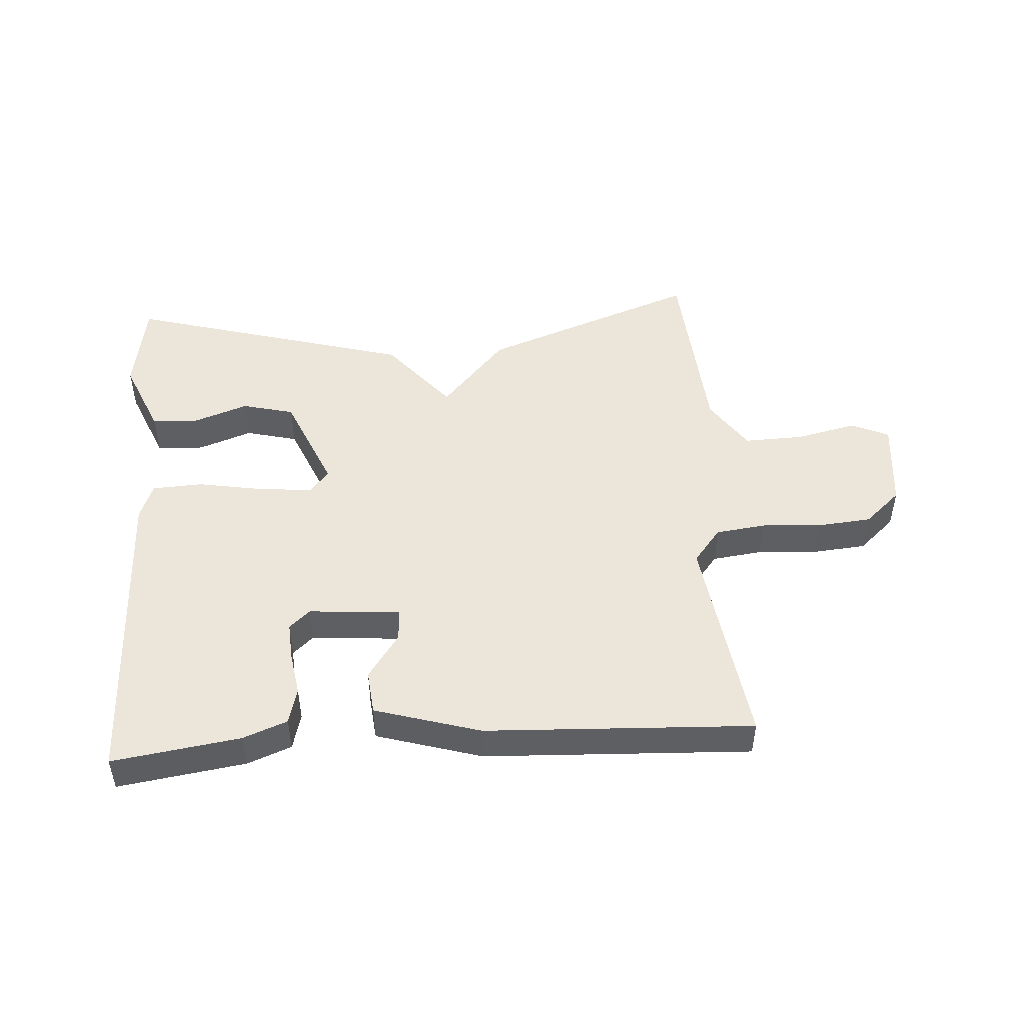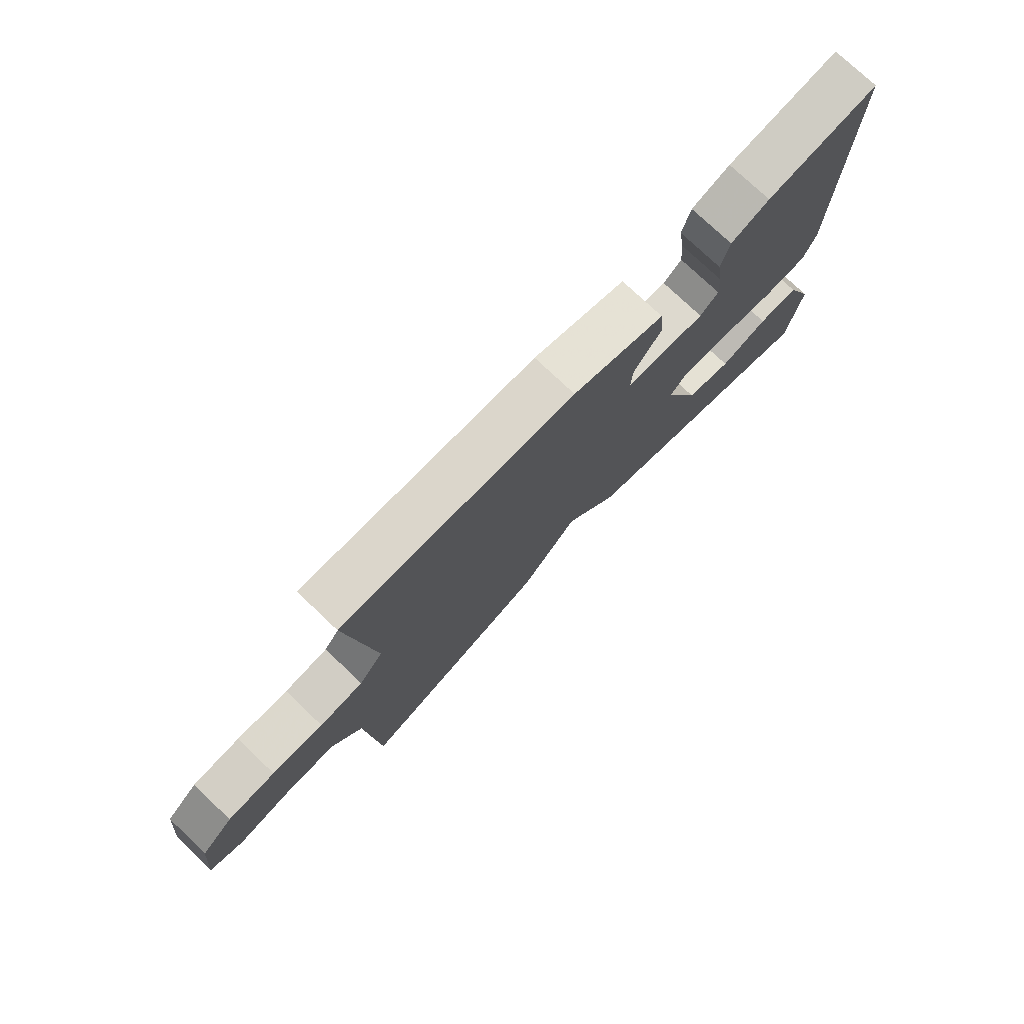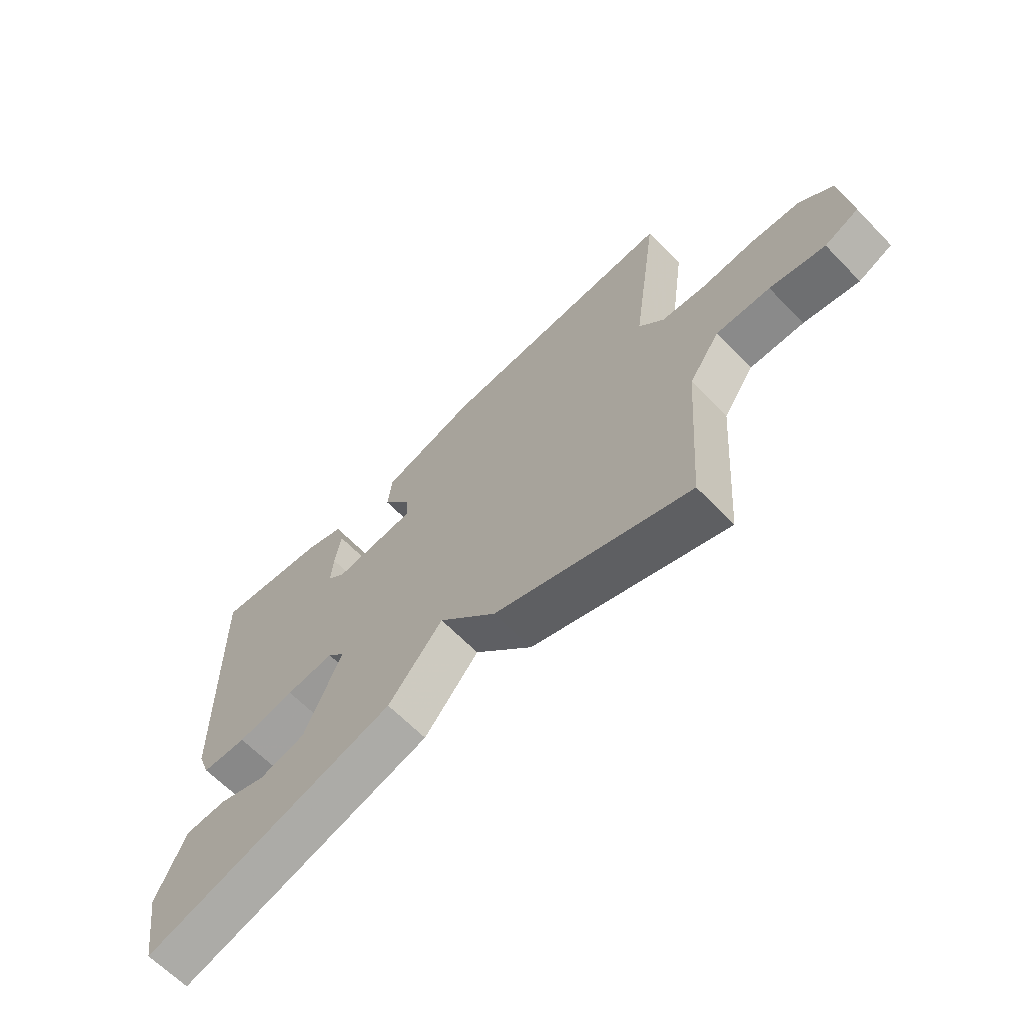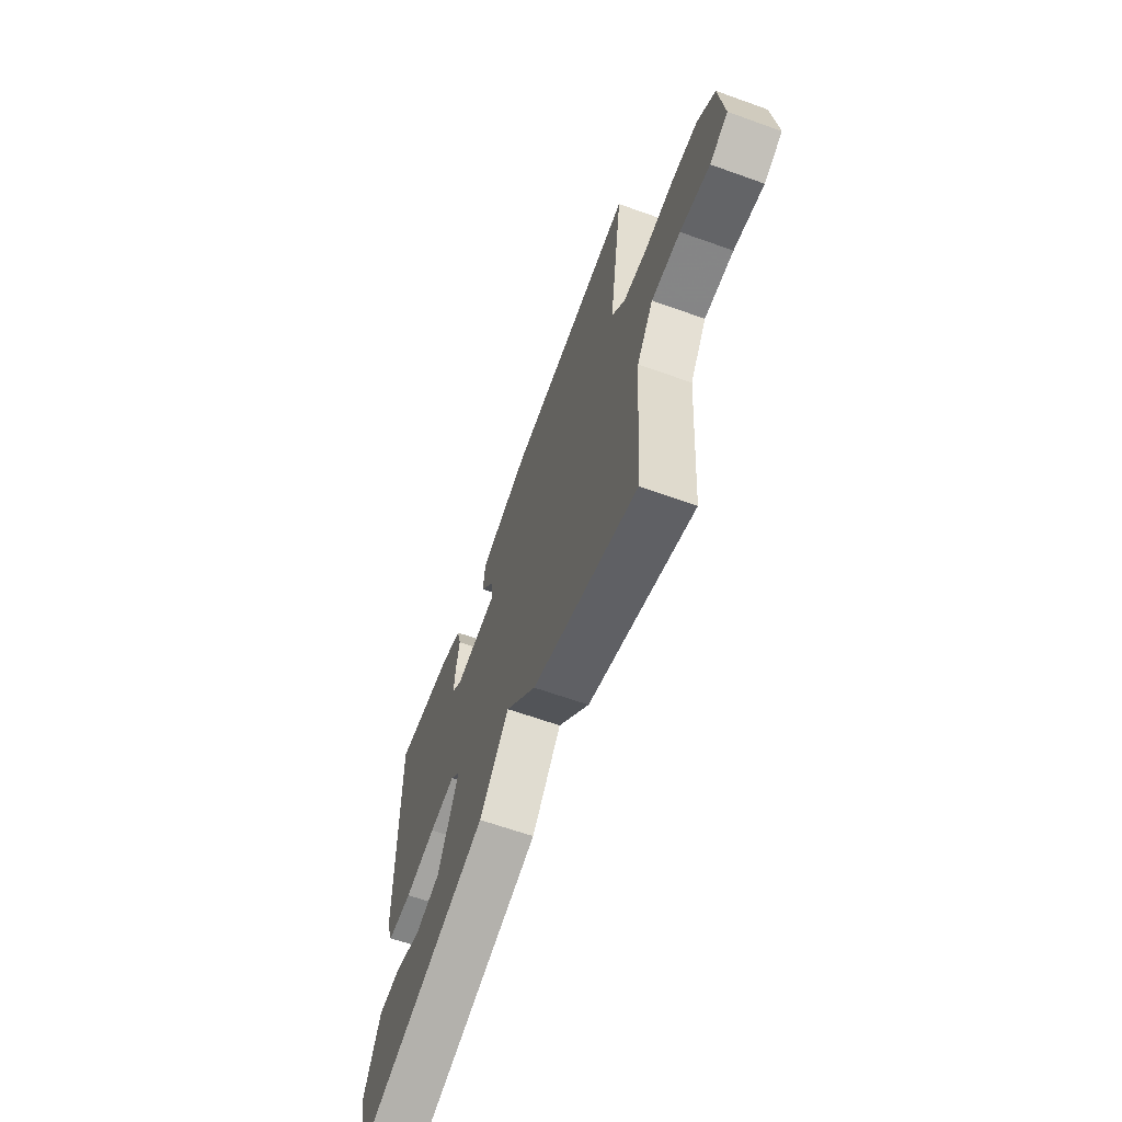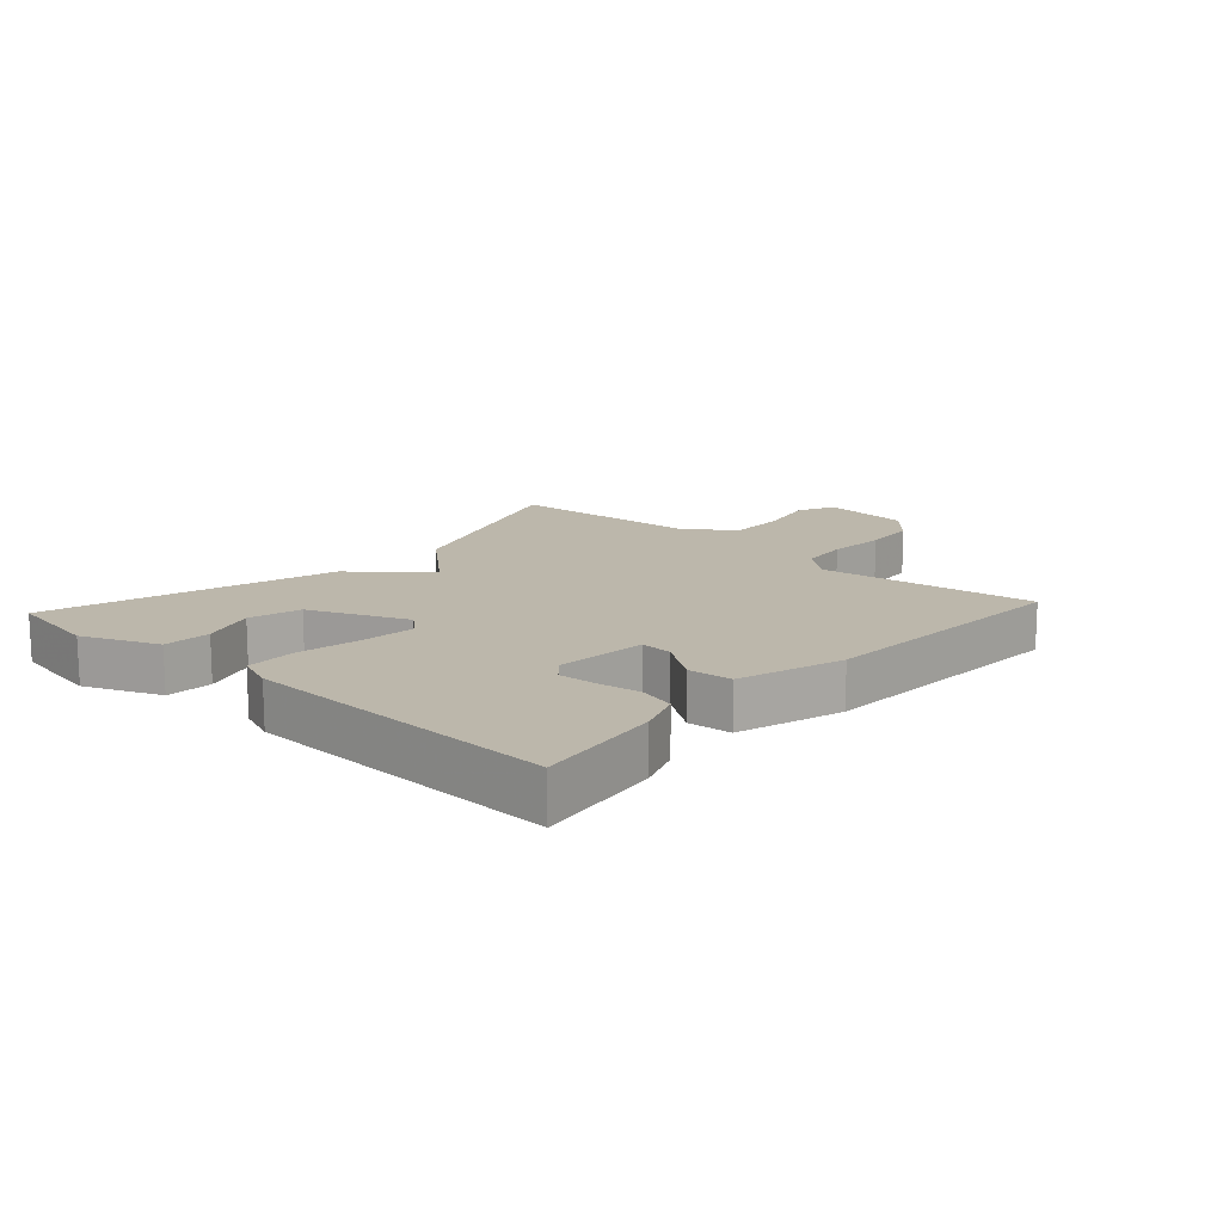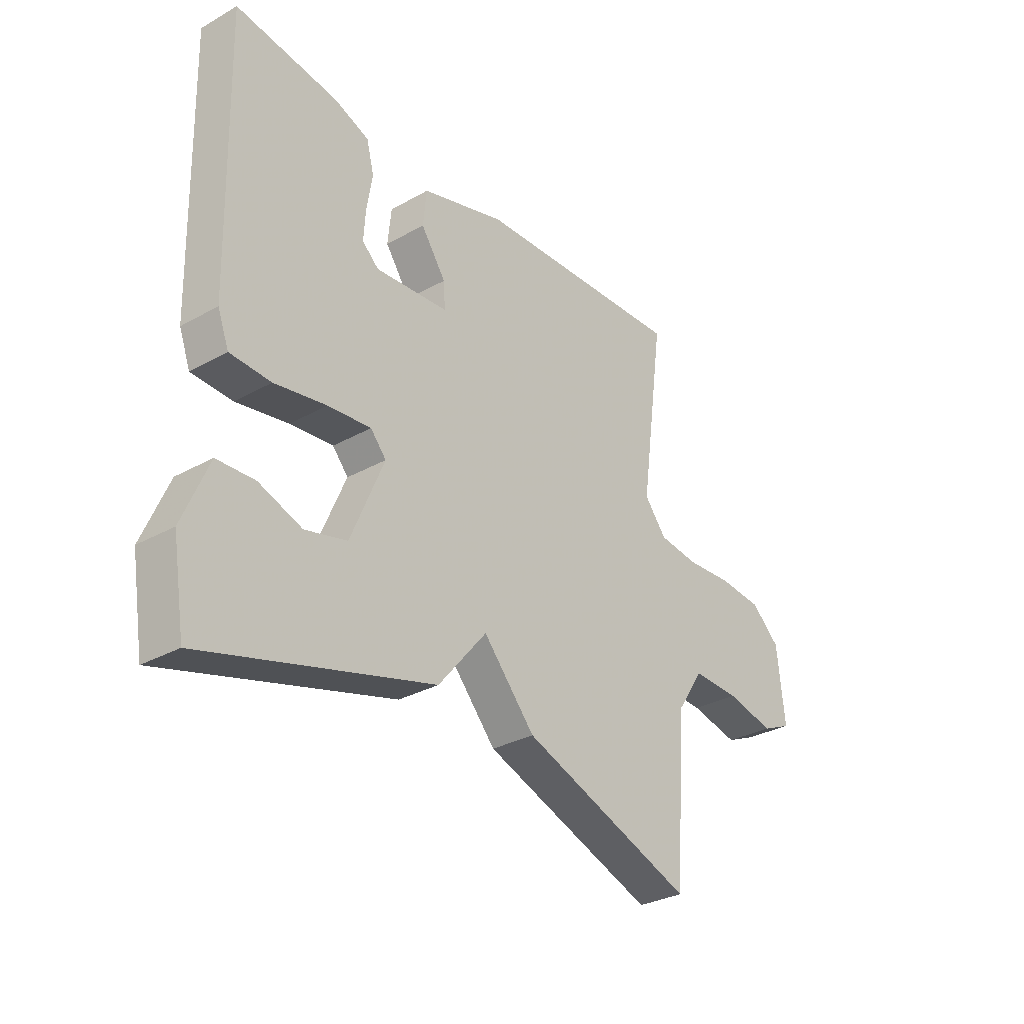
<metadata>
{"format":"obj","ext":"obj","renderer":"f3d","projection":"perspective","resolution":1024,"background":"white","views":[{"elev":48.4,"azim":-3.8,"up":"+Y"},{"elev":75.8,"azim":133.6,"up":"+Z"},{"elev":-64.9,"azim":44.2,"up":"+Z"},{"elev":-63.7,"azim":70.1,"up":"+Z"},{"elev":14.5,"azim":-47.6,"up":"+Y"},{"elev":-30.9,"azim":-51.2,"up":"+Z"}]}
</metadata>
<code>
v 0.5 0.07 0.5
v 0.452 0.07 0.155
v 0.496 0.07 0.1
v 0.576 0.07 0.09
v 0.67 0.07 0.096
v 0.757 0.07 0.088
v 0.815 0.07 0.036
v 0.83 0.07 -0.108
v 0.77 0.07 -0.135
v 0.673 0.07 -0.113
v 0.578 0.07 -0.11
v 0.523 0.07 -0.192
v 0.5 0.07 -0.5
v 0.154 0.07 -0.372
v 0.051 0.07 -0.255
v -0.046 0.07 -0.372
v -0.5 0.07 -0.5
v -0.525 0.07 -0.349
v -0.474 0.07 -0.228
v -0.399 0.07 -0.225
v -0.313 0.07 -0.256
v -0.23 0.07 -0.235
v -0.164 0.07 -0.079
v -0.195 0.07 -0.043
v -0.281 0.07 -0.051
v -0.384 0.07 -0.069
v -0.465 0.07 -0.065
v -0.487 0.07 -0.006
v -0.5 0.07 0.5
v -0.297 0.07 0.47
v -0.227 0.07 0.443
v -0.212 0.07 0.385
v -0.223 0.07 0.316
v -0.227 0.07 0.256
v -0.194 0.07 0.226
v -0.048 0.07 0.238
v -0.051 0.07 0.289
v -0.101 0.07 0.361
v -0.094 0.07 0.431
v 0.074 0.07 0.481
v 0.5 0 0.5
v 0.452 0 0.155
v 0.496 0 0.1
v 0.576 0 0.09
v 0.67 0 0.096
v 0.757 0 0.088
v 0.815 0 0.036
v 0.83 0 -0.108
v 0.77 0 -0.135
v 0.673 0 -0.113
v 0.578 0 -0.11
v 0.523 0 -0.192
v 0.5 0 -0.5
v 0.154 0 -0.372
v 0.051 0 -0.255
v -0.046 0 -0.372
v -0.5 0 -0.5
v -0.525 0 -0.349
v -0.474 0 -0.228
v -0.399 0 -0.225
v -0.313 0 -0.256
v -0.23 0 -0.235
v -0.164 0 -0.079
v -0.195 0 -0.043
v -0.281 0 -0.051
v -0.384 0 -0.069
v -0.465 0 -0.065
v -0.487 0 -0.006
v -0.5 0 0.5
v -0.297 0 0.47
v -0.227 0 0.443
v -0.212 0 0.385
v -0.223 0 0.316
v -0.227 0 0.256
v -0.194 0 0.226
v -0.048 0 0.238
v -0.051 0 0.289
v -0.101 0 0.361
v -0.094 0 0.431
v 0.074 0 0.481
f 40 1 2
f 39 40 2
f 38 39 2
f 37 38 2
f 36 37 2 3
f 35 36 3
f 31 32 33
f 30 31 33
f 29 30 33
f 28 29 33
f 27 28 33
f 26 27 33
f 25 26 33 34
f 24 25 34 35
f 19 20 21
f 18 19 21
f 17 18 21
f 16 17 21
f 15 16 21 22
f 12 13 14 15
f 15 22 23
f 12 15 23
f 11 12 23
f 8 9 10
f 7 8 10
f 6 7 10
f 5 6 10
f 4 5 10
f 11 23 24
f 10 11 24
f 4 10 24
f 3 4 24
f 3 24 35
f 42 41 80
f 42 80 79
f 42 79 78
f 42 78 77
f 43 42 77 76
f 43 76 75
f 73 72 71
f 73 71 70
f 73 70 69
f 73 69 68
f 73 68 67
f 73 67 66
f 74 73 66 65
f 75 74 65 64
f 61 60 59
f 61 59 58
f 61 58 57
f 61 57 56
f 62 61 56 55
f 55 54 53 52
f 63 62 55
f 63 55 52
f 63 52 51
f 50 49 48
f 50 48 47
f 50 47 46
f 50 46 45
f 50 45 44
f 64 63 51
f 64 51 50
f 64 50 44
f 64 44 43
f 75 64 43
f 1 41 42 2
f 2 42 43 3
f 3 43 44 4
f 4 44 45 5
f 5 45 46 6
f 6 46 47 7
f 7 47 48 8
f 8 48 49 9
f 9 49 50 10
f 10 50 51 11
f 11 51 52 12
f 12 52 53 13
f 13 53 54 14
f 14 54 55 15
f 15 55 56 16
f 16 56 57 17
f 17 57 58 18
f 18 58 59 19
f 19 59 60 20
f 20 60 61 21
f 21 61 62 22
f 22 62 63 23
f 23 63 64 24
f 24 64 65 25
f 25 65 66 26
f 26 66 67 27
f 27 67 68 28
f 28 68 69 29
f 29 69 70 30
f 30 70 71 31
f 31 71 72 32
f 32 72 73 33
f 33 73 74 34
f 34 74 75 35
f 35 75 76 36
f 36 76 77 37
f 37 77 78 38
f 38 78 79 39
f 39 79 80 40
f 40 80 41 1

</code>
